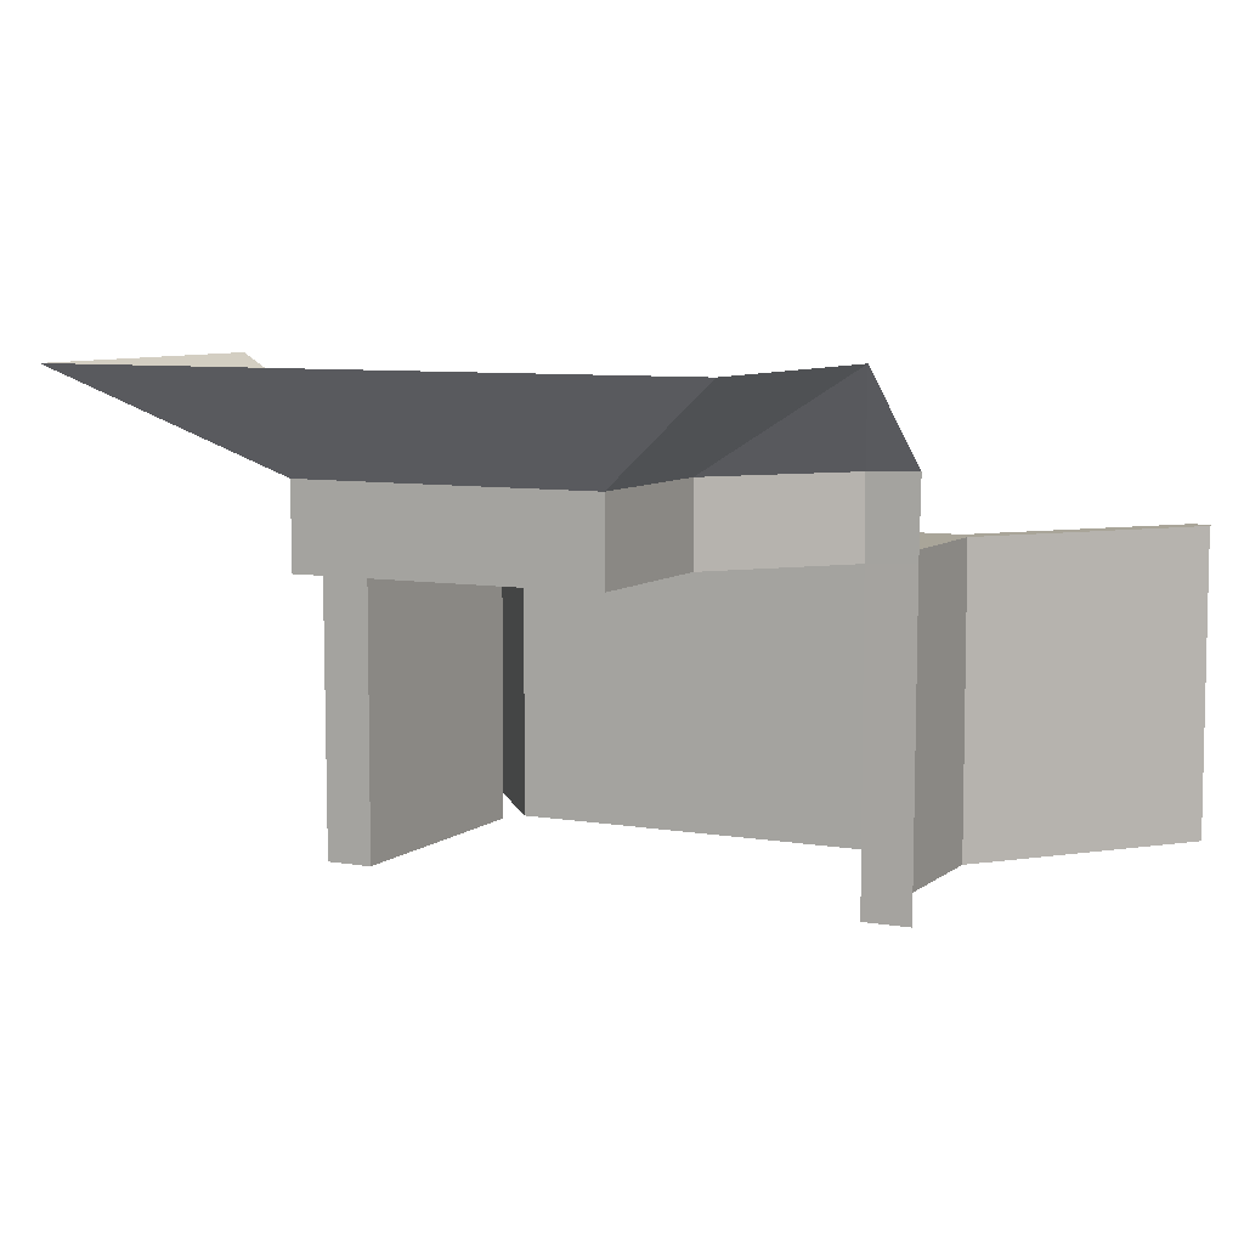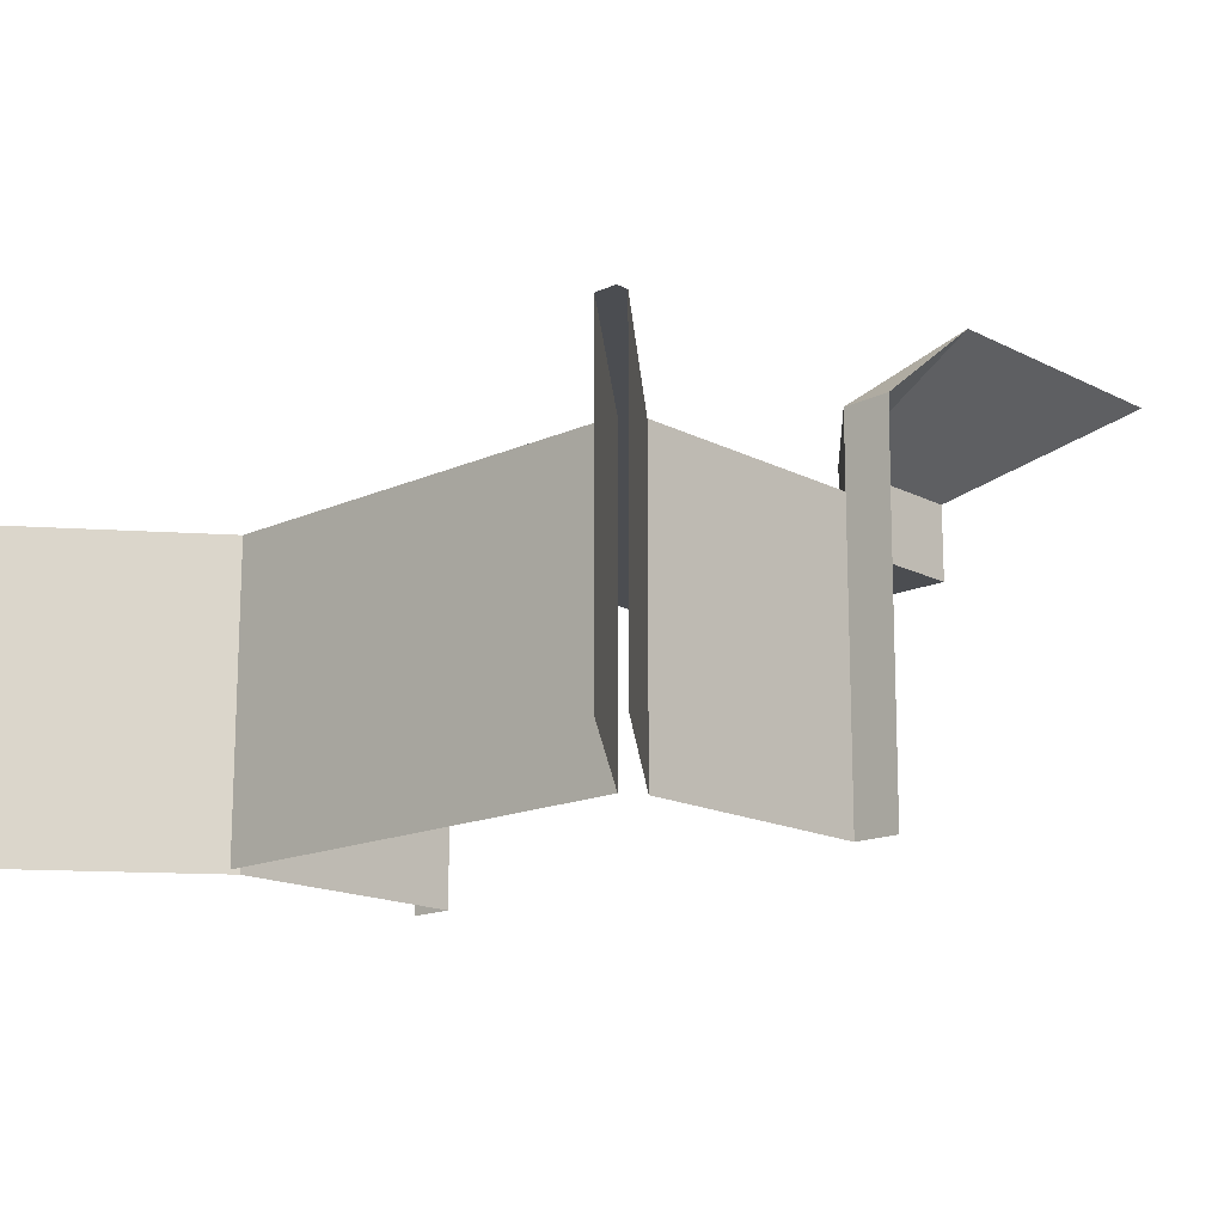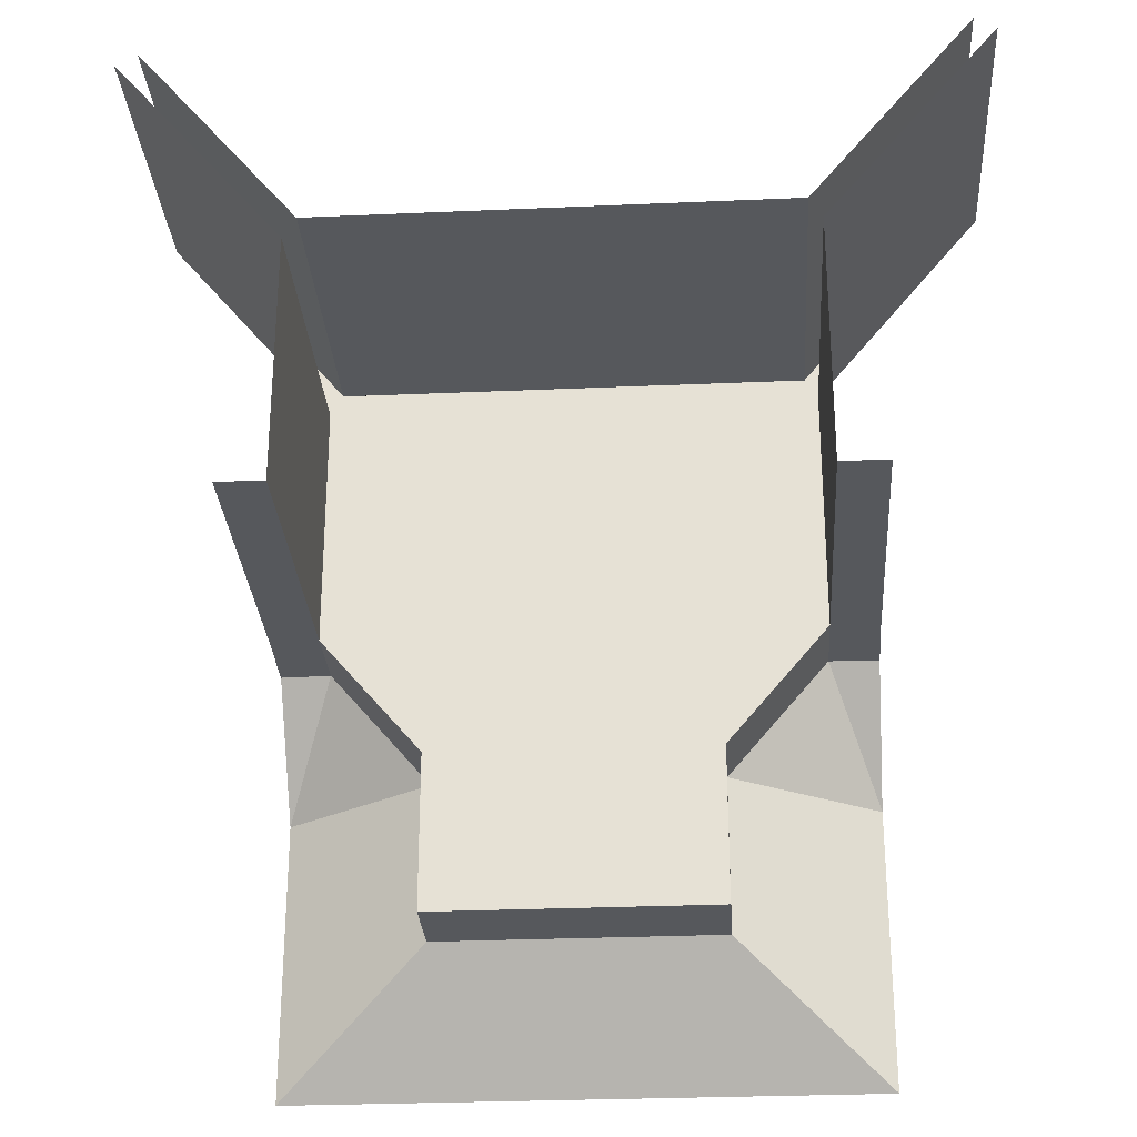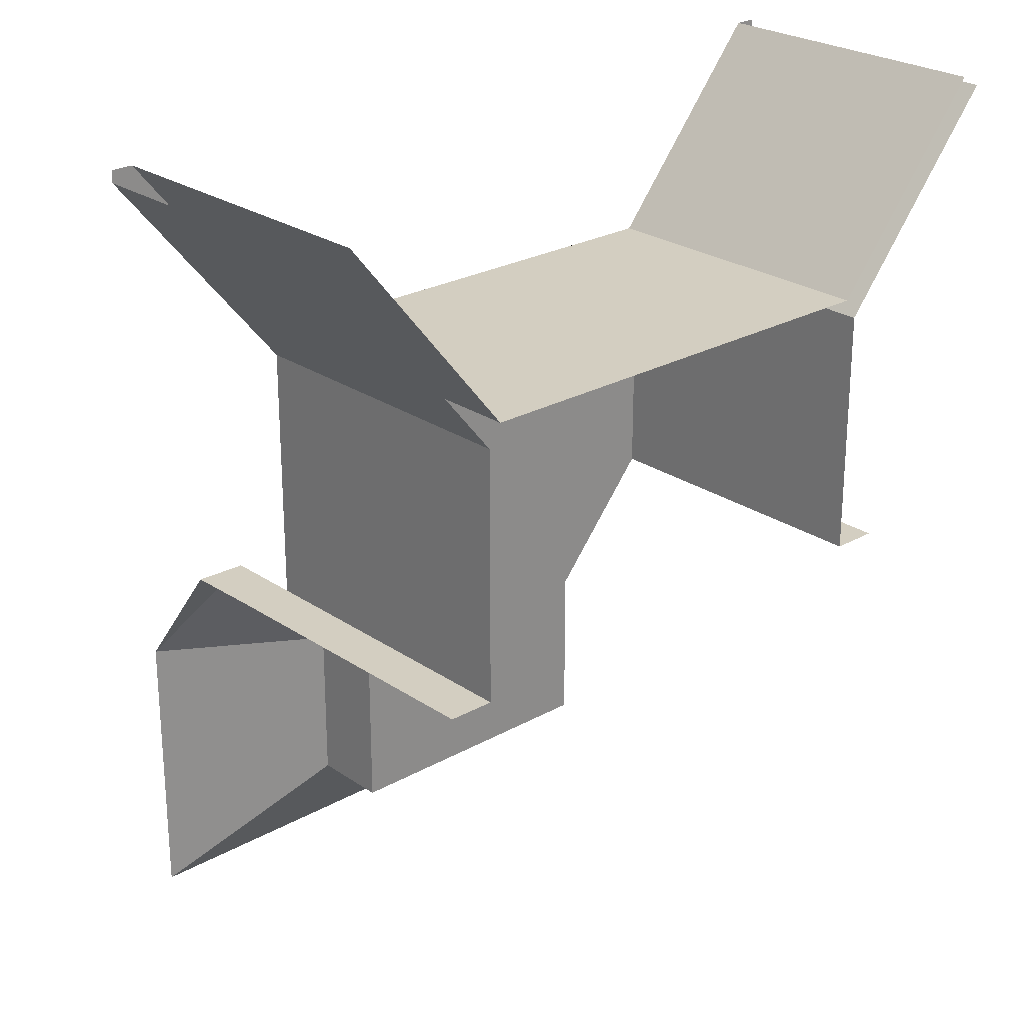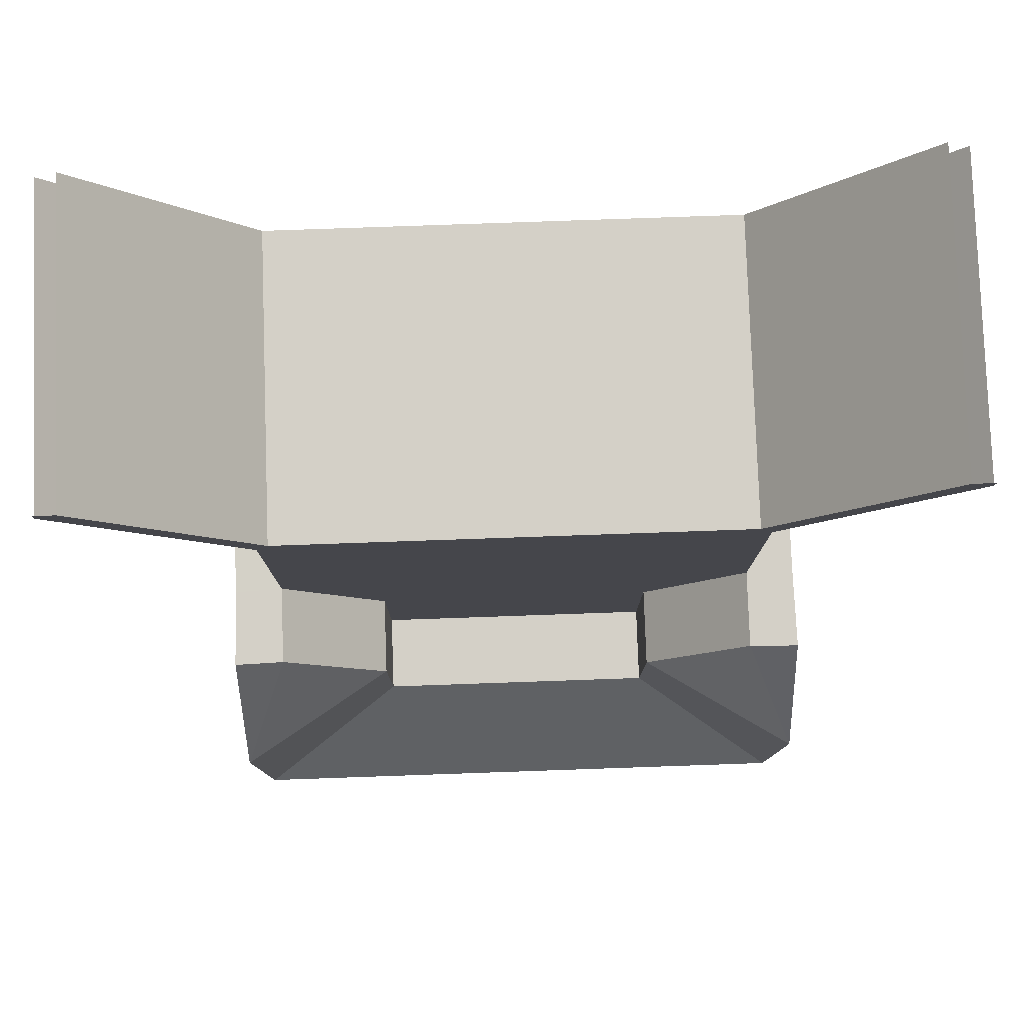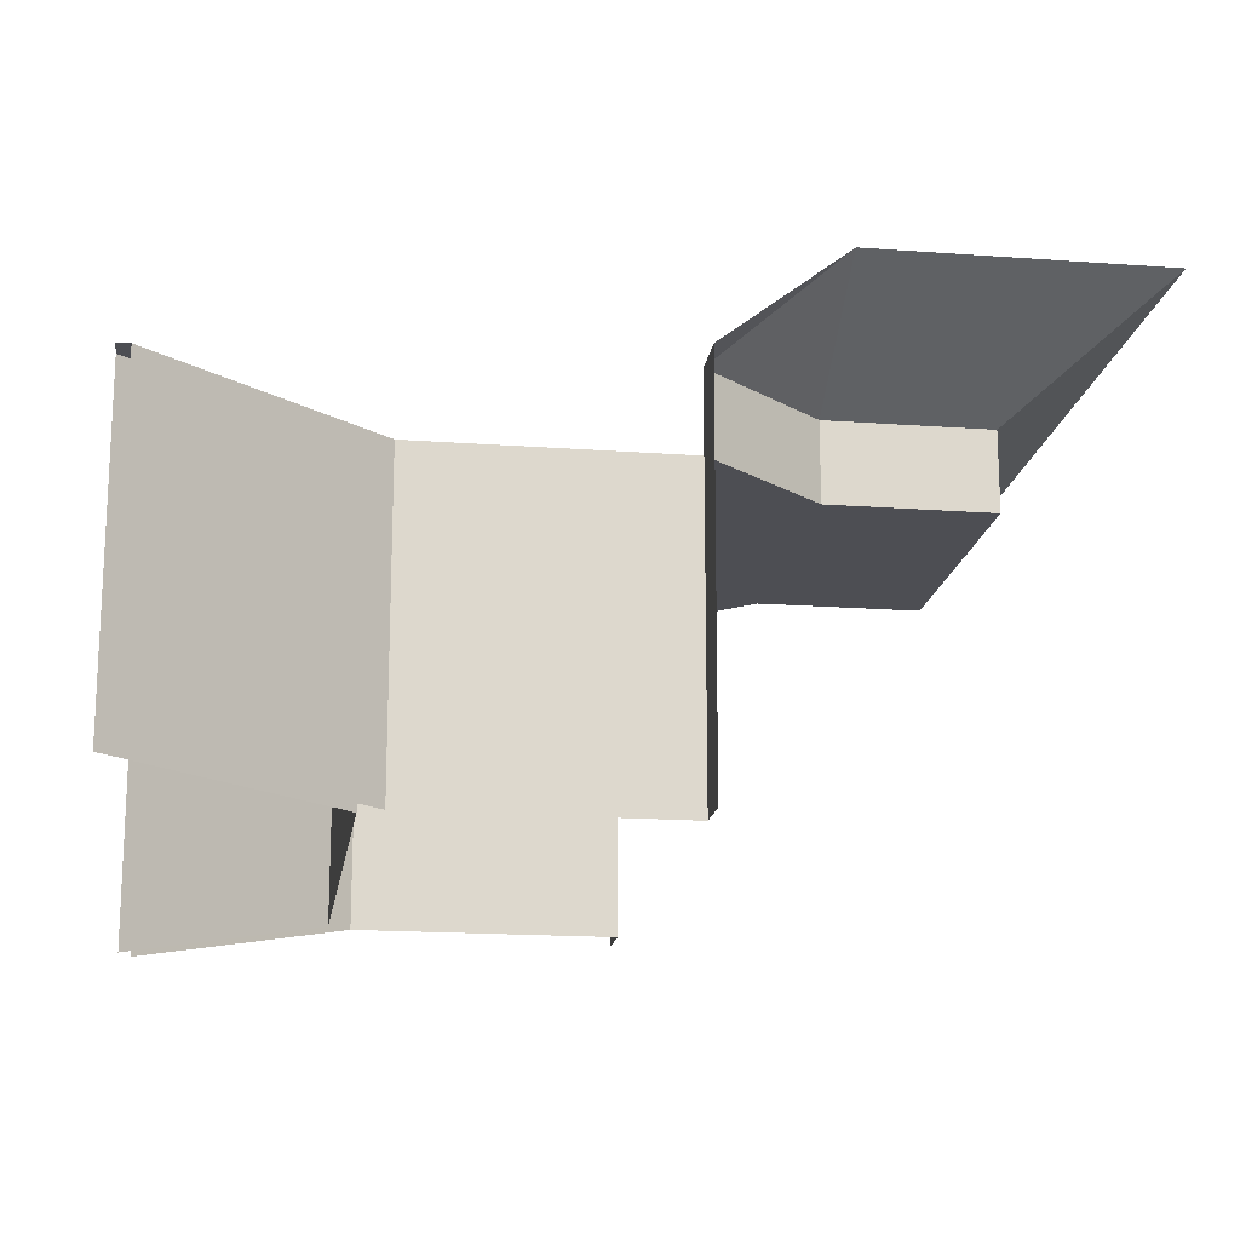
<metadata>
{"format":"obj","ext":"obj","renderer":"f3d","projection":"perspective","resolution":1024,"background":"white","views":[{"elev":7.4,"azim":-153.3,"up":"+Y"},{"elev":-15.9,"azim":43.1,"up":"+Y"},{"elev":-28.3,"azim":3.8,"up":"+Z"},{"elev":25.0,"azim":-42.3,"up":"+Z"},{"elev":79.9,"azim":178.0,"up":"+Z"},{"elev":-17.3,"azim":81.6,"up":"+Y"}]}
</metadata>
<code>
v -5.976 -6.754 -4.814
v 6.007 -6.754 -4.814
v -5.976 0.7665 1.932
v -5.976 0.7665 -4.808
v 6.007 0.7665 -4.808
v 6.007 0.7665 1.932
v 3.508 0.7665 -11.66
v 3.508 0.7665 -7.758
v -3.476 0.7665 -7.758
v -3.476 0.7665 -11.66
v 5.696 -6.754 1.932
v -5.665 0.7665 1.932
v 3.508 2.667 -11.66
v 3.508 2.667 -7.758
v -3.476 2.667 -7.758
v -3.476 2.667 -11.66
v -5.976 2.667 -4.808
v 6.007 2.667 -4.808
v 3.508 2.667 -11.66
v 3.508 2.667 -7.758
v -3.476 2.667 -7.758
v -3.476 2.667 -11.66
v -7.195 2.699 -4.808
v 7.227 2.699 -4.808
v 7.212 4.986 -14.73
v 7.212 4.986 -7.758
v -7.181 4.986 -7.758
v -7.181 4.986 -14.73
v 0.01571 -6.754 1.932
v -7.126 -6.754 -4.811
v 7.157 -6.754 -4.811
v -7.16 0.82 -4.81
v 7.192 0.82 -4.81
v -5.665 -6.754 1.932
v 5.696 0.7665 1.932
v -5.976 0.7665 1.409
v -5.976 -6.754 1.406
v 6.007 0.7665 1.409
v 6.007 -6.754 1.406
v -10.15 0.7665 6.762
v 10.18 0.7665 6.762
v 9.651 -6.754 6.762
v -9.62 0.7665 6.762
v -9.62 -6.754 6.762
v 9.651 0.7665 6.762
v -10.15 0.7665 6.47
v -10.15 -6.754 6.467
v 10.18 0.7665 6.47
v 10.18 -6.754 6.467
f 1 37 36
f 1 36 4
f 45 41 6
f 45 6 35
f 8 9 4
f 5 8 4
f 36 5 4
f 36 38 5
f 36 6 38
f 36 3 6
f 3 12 6
f 12 35 6
f 7 10 9
f 7 9 8
f 10 16 15
f 10 15 9
f 8 14 13
f 8 13 7
f 35 12 34
f 35 34 11
f 13 16 10
f 13 10 7
f 19 22 16
f 19 16 13
f 16 22 21
f 16 21 15
f 9 21 17
f 9 17 4
f 14 20 19
f 14 19 13
f 8 5 18
f 8 18 20
f 25 28 22
f 25 22 19
f 22 28 27
f 22 27 21
f 17 27 23
f 20 26 25
f 20 25 19
f 18 24 26
f 21 27 17
f 20 18 26
f 23 32 4
f 23 4 17
f 5 33 24
f 5 24 18
f 30 1 4
f 30 4 32
f 33 5 2
f 33 2 31
f 36 37 47
f 36 47 46
f 5 38 39
f 5 39 2
f 12 3 40
f 12 40 43
f 48 49 39
f 48 39 38
f 43 44 34
f 43 34 12
f 35 11 42
f 35 42 45
f 46 40 3
f 46 3 36
f 38 6 41
f 38 41 48

</code>
